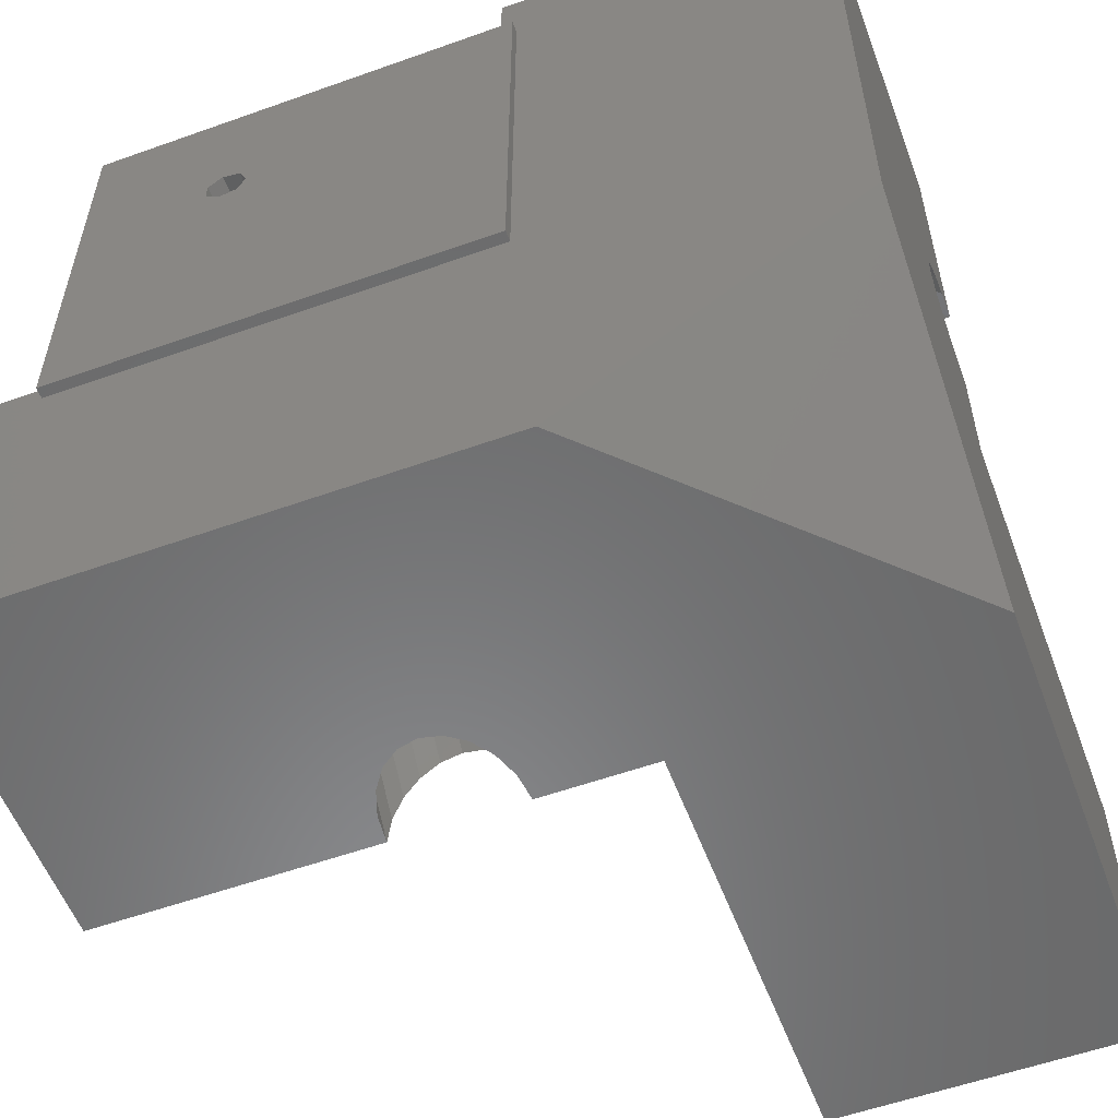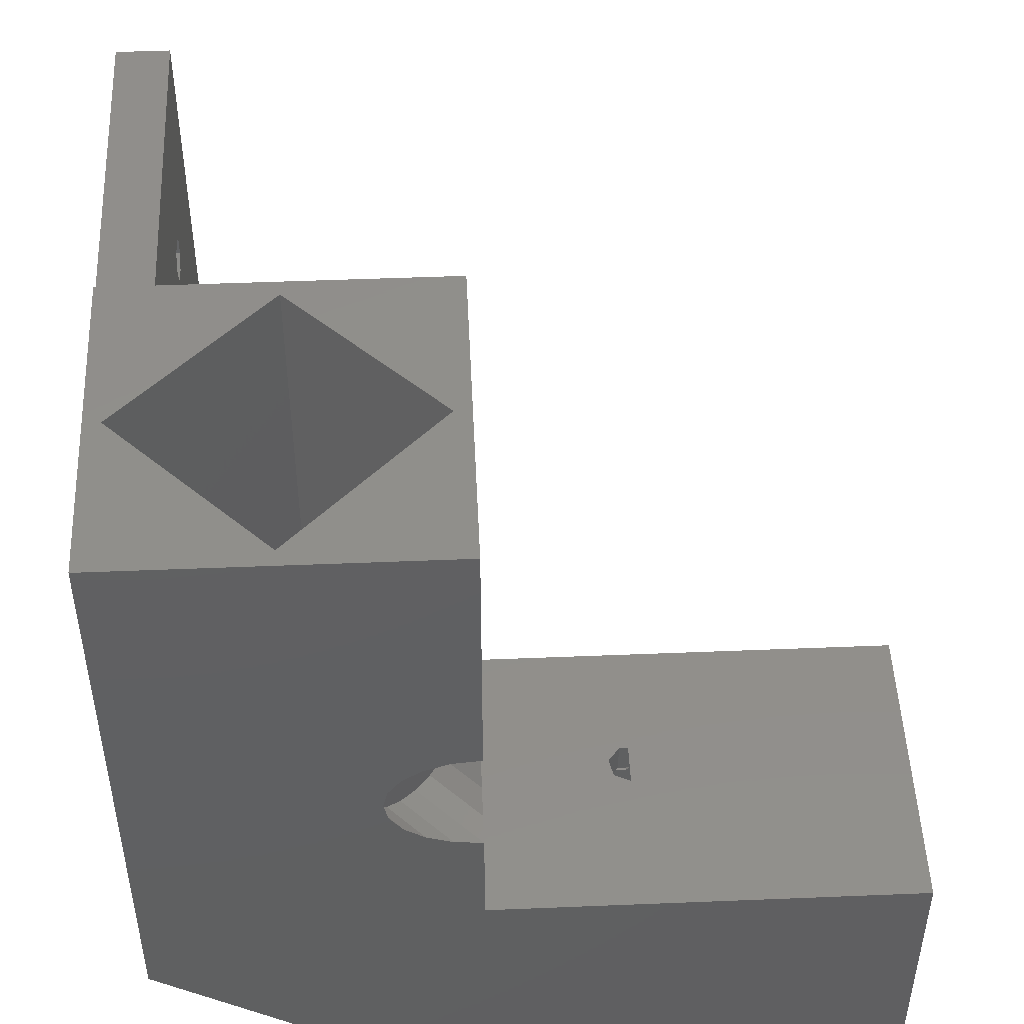
<metadata>
{"format":"stl","ext":"stl","renderer":"f3d","projection":"perspective","resolution":1024,"background":"white","views":[{"elev":-56.2,"azim":20.5,"up":"+Y"},{"elev":48.6,"azim":87.4,"up":"+Y"}]}
</metadata>
<code>
# stl→obj: 364 verts, 758 faces
v -0.4298 12.6 -26.92
v 1.204 12.6 -27.29
v 1.204 9.6 -27.29
v 4.733 12.6 -25.36
v 5.564 12.6 -26.99
v -0.4298 12.6 -30.68
v 1.204 9.6 -30.31
v 1.204 12.6 -30.31
v -0.4298 9.6 -26.92
v -0.4298 9.6 -30.68
v 9.6 9.6 -54.31
v -1.74 12.6 -27.96
v -1.74 12.6 -28.8
v 1.931 12.6 -28.8
v 5.564 12.6 -30.61
v 4.733 12.6 -32.24
v -1.74 12.6 -29.64
v -1.74 9.6 -27.96
v -1.74 9.6 -29.64
v -1.808 12.6 -34.36
v 0 12.6 -34.65
v 15.08 12.6 -54.31
v -10.21 24.07 -15.08
v -6.969 24.07 -11.83
v -8.383 25.36 -15.08
v -8.122 23.24 -10.68
v 15.08 15.08 -15.08
v -10.21 33.53 -15.08
v -6.969 33.53 -11.83
v -8.122 34.36 -10.68
v -8.383 32.24 -15.08
v -10.25 27.29 -8.549
v -7.64 27.29 -5.937
v -9.096 26.92 -9.704
v -8.154 28.8 -5.423
v -10.25 30.31 -8.549
v -7.64 30.31 -5.937
v -8.17 28.8 -10.63
v -9.096 30.68 -9.704
v -10.77 28.8 -8.034
v -11.24 -15.08 15.08
v 15.08 -15.08 -11.24
v 15.08 3.532 15.08
v -12.52 23.24 -15.08
v -9.4 22.95 -9.4
v -12.52 34.36 -15.08
v -9.4 34.65 -9.4
v -12.6 -0.4298 -26.92
v -12.6 1.204 -27.29
v -9.6 -0.4298 -26.92
v -12.6 3.439 -24.07
v -12.6 4.733 -25.36
v -9.6 -1.74 -27.96
v -12.6 -0.4298 -30.68
v -12.6 1.204 -30.31
v -12.6 1.931 -28.8
v -9.6 -0.4298 -30.68
v -9.6 -1.74 -29.64
v -12.6 -1.74 -27.96
v -12.6 -1.74 -28.8
v -12.6 -1.74 -29.64
v -12.6 -1.808 -23.24
v -12.6 8.828e-23 -22.95
v -12.6 0 -22.95
v -12.6 -1.808 -34.36
v -12.6 0 -34.65
v -12.6 8.828e-23 -34.65
v -12.6 12.6 -54.31
v -12.6 -15.08 -15.08
v -12.6 -3.439 -24.07
v -12.6 -4.733 -25.36
v -12.6 -5.564 -26.99
v -12.6 -5.85 -28.8
v -12.6 -5.564 -30.61
v -12.6 1.808 -23.24
v -12.6 12.6 -15.08
v 15.08 -15.08 -54.31
v -12.6 -15.08 -54.31
v -12.6 -4.733 -32.24
v -9.6 -9.6 -54.31
v -12.6 -3.439 -33.53
v -12.6 1.808 -34.36
v -12.6 5.85 -28.8
v -12.6 3.439 -33.53
v -12.6 4.733 -32.24
v -12.6 5.564 -30.61
v -9.6 1.931 -28.8
v -12.6 5.564 -26.99
v -9.6 1.204 -27.29
v -9.6 1.204 -30.31
v -1.808 12.6 -23.24
v -3.439 12.6 -24.07
v -4.733 12.6 -25.36
v -5.564 12.6 -26.99
v -5.85 12.6 -28.8
v -5.564 12.6 -30.61
v 0 12.6 -22.95
v 1.808 12.6 -23.24
v 15.08 12.6 -15.08
v 3.439 12.6 -24.07
v -4.733 12.6 -32.24
v -9.6 9.6 -54.31
v -13.33 26.99 -5.466
v -13.33 30.61 -5.466
v -12.75 25.36 -6.053
v -10.68 23.24 -8.122
v -11.83 24.07 -6.969
v -10.68 34.36 -8.122
v -11.83 33.53 -6.969
v -12.75 32.24 -6.053
v -5.263 28.8 -13.54
v -5.466 30.61 -13.33
v -6.053 32.24 -12.75
v -13.54 28.8 -5.263
v -13.58 13.58 1.066e-15
v -13.58 59.82 1.066e-15
v -7.208e-14 13.58 13.58
v -7.421e-14 13.58 -13.58
v -13.58 13.58 15.08
v -13.58 53.3 15.08
v -13.58 13.58 16.08
v 15.08 59.82 15.08
v -13.58 53.3 16.08
v -5.558 29.64 -8.019
v -5.756e-14 59.82 13.58
v -6.484 30.68 -7.092
v -5.969e-14 59.82 -13.58
v -15.08 -15.08 -15.08
v -15.08 15.08 -15.08
v -15.08 15.08 11.08
v -15.08 22.95 -15.08
v -15.08 23.24 -12.52
v -15.08 24.07 -10.21
v -15.08 25.36 -8.383
v -15.08 26.99 -7.208
v -15.08 28.8 -6.803
v -15.08 30.61 -7.208
v -15.08 53.3 11.08
v -15.08 32.24 -8.383
v -15.08 59.82 15.08
v -15.08 33.53 -10.21
v -15.08 34.36 -12.52
v -15.08 34.65 -15.08
v -15.08 59.82 -15.08
v -15.08 53.3 15.08
v 15.08 59.82 -15.08
v 10.21 33.53 -15.08
v 8.383 32.24 -15.08
v 12.52 34.36 -15.08
v 15.08 34.65 -15.08
v 6.803 28.8 -15.08
v 7.208 26.99 -15.08
v 7.208 30.61 -15.08
v -15.08 -13.58 4.194e-14
v -15.08 -4.407e-14 13.58
v -15.08 -4.194e-14 -13.58
v -15.08 13.58 4.407e-14
v -22.95 -15.08 -15.08
v -22.95 15.08 -15.08
v -23.24 -10.68 -8.122
v -22.95 -9.4 -9.4
v -23.24 -12.52 -15.08
v -23.24 -8.122 -10.68
v -23.24 -15.08 -12.52
v -23.24 10.68 -8.122
v -23.24 15.08 -12.52
v -22.95 9.4 -9.4
v -23.24 12.52 -15.08
v -23.24 8.122 -10.68
v -24.07 -10.21 -15.08
v -24.07 -6.969 -11.83
v -24.07 -11.83 -6.969
v -24.07 -15.08 -10.21
v -24.07 10.21 -15.08
v -24.07 11.83 -6.969
v -24.07 15.08 -10.21
v -24.07 6.969 -11.83
v -25.36 -12.75 -6.053
v -25.36 -15.08 -8.383
v -25.36 -6.053 -12.75
v -25.36 -8.383 -15.08
v -25.36 12.75 -6.053
v -25.36 15.08 -8.383
v -25.36 6.053 -12.75
v -25.36 8.383 -15.08
v -26.87 -9.4 -9.4
v -26.87 9.4 -9.4
v -26.99 -13.33 -5.466
v -26.99 -15.08 -7.208
v -26.99 -5.466 -13.33
v -26.99 -7.208 -15.08
v -26.99 13.33 -5.466
v -26.99 15.08 -7.208
v -26.99 5.466 -13.33
v -26.99 7.208 -15.08
v -27.6 -10.47 -8.332
v -27.6 -7.856 -5.72
v -27.6 -5.72 -7.856
v -26.87 -6.788 -6.788
v -27.6 -8.332 -10.47
v -27.6 10.47 -8.332
v -26.87 6.788 -6.788
v -27.6 5.72 -7.856
v -27.6 8.332 -10.47
v -27.6 7.856 -5.72
v -28.8 -13.54 -5.263
v -28.8 -15.08 -6.803
v -28.8 -5.263 -13.54
v -28.8 -6.803 -15.08
v -28.8 13.54 -5.263
v -28.8 15.08 -6.803
v -28.8 5.263 -13.54
v -28.8 6.803 -15.08
v -29.23 -10.73 -8.069
v -29.23 -8.12 -5.457
v -29.23 -5.457 -8.12
v -29.23 -8.069 -10.73
v -29.23 10.73 -8.069
v -29.23 5.457 -8.12
v -29.23 8.069 -10.73
v -29.23 8.12 -5.457
v -3.439 12.6 -33.53
v -30.54 -6.196 -7.381
v -30.54 -7.381 -6.196
v -30.54 -8.807 -9.993
v -30.54 -9.4 -9.4
v -30.54 -9.993 -8.807
v -30.54 6.196 -7.381
v -30.54 8.807 -9.993
v -30.54 7.381 -6.196
v -30.54 9.993 -8.807
v -30.54 9.4 -9.4
v -30.61 -13.33 -5.466
v -30.61 -15.08 -7.208
v -30.61 -5.466 -13.33
v -30.61 -7.208 -15.08
v -30.61 13.33 -5.466
v -30.61 15.08 -7.208
v -30.61 5.466 -13.33
v -30.61 7.208 -15.08
v -32.24 -12.75 -6.053
v -32.24 -15.08 -8.383
v -32.24 -6.053 -12.75
v -32.24 -8.383 -15.08
v -32.24 12.75 -6.053
v -32.24 15.08 -8.383
v -32.24 6.053 -12.75
v -32.24 8.383 -15.08
v -33.53 -10.21 -15.08
v -33.53 -6.969 -11.83
v -33.53 -11.83 -6.969
v -33.53 -15.08 -10.21
v -33.53 10.21 -15.08
v -33.53 11.83 -6.969
v -33.53 15.08 -10.21
v -33.53 6.969 -11.83
v -34.36 -10.68 -8.122
v -34.36 -8.122 -10.68
v -34.36 -12.52 -15.08
v -34.36 -15.08 -12.52
v -34.36 10.68 -8.122
v -34.36 15.08 -12.52
v -34.36 12.52 -15.08
v -34.36 8.122 -10.68
v -34.65 -15.08 -15.08
v -34.65 -9.4 -9.4
v -34.65 15.08 -15.08
v -34.65 9.4 -9.4
v -37.8 39.73 11.08
v -38.52 38.22 11.08
v -38.52 38.22 16.08
v -37.8 39.73 16.08
v -38.52 41.24 11.08
v -38.52 41.24 16.08
v -40.16 37.84 11.08
v -40.16 37.84 16.08
v -40.16 41.61 11.08
v -40.16 41.61 16.08
v -41.47 38.89 11.08
v -41.47 38.89 16.08
v -41.47 40.56 11.08
v -41.47 40.56 16.08
v -5.558 27.96 -8.019
v 1.808 12.6 -34.36
v 3.439 12.6 -33.53
v 13.58 59.82 -1.066e-15
v 13.58 13.58 -1.066e-15
v 5.423 28.8 -8.154
v 5.937 30.31 -7.64
v 7.092 30.68 -6.484
v 8.019 29.64 -5.558
v -53.3 13.58 15.08
v -53.3 13.58 16.08
v -53.3 15.08 15.08
v -53.3 53.3 16.08
v -53.3 15.08 11.08
v -53.3 53.3 11.08
v -59.82 -13.58 3.492e-14
v -59.82 -3.492e-14 -13.58
v -59.82 -3.705e-14 13.58
v -59.82 -15.08 -15.08
v -59.82 -15.08 15.08
v -59.82 15.08 -15.08
v -59.82 15.08 15.08
v -59.82 13.58 3.705e-14
v -6.484 26.92 -7.092
v -6.803 28.8 -15.08
v -5.466 26.99 -13.33
v -7.208 26.99 -15.08
v -6.053 25.36 -12.75
v -7.208 30.61 -15.08
v 5.937 27.29 -7.64
v -8.17 27.96 -10.63
v -8.17 29.64 -10.63
v -9.6 -9.6 0
v 9.6 -9.6 -54.31
v -9.6 9.6 0
v 9.6 -9.6 0
v 9.6 9.6 0
v 1.931 9.6 -28.8
v 5.85 12.6 -28.8
v 10.21 24.07 -15.08
v 12.52 23.24 -15.08
v 10.63 27.96 -8.17
v 10.63 28.8 -8.17
v 13.33 26.99 -5.466
v 12.75 25.36 -6.053
v 13.54 28.8 -5.263
v 10.68 23.24 -8.122
v 11.83 24.07 -6.969
v 15.08 23.24 -12.52
v 15.08 22.95 -15.08
v 10.68 34.36 -8.122
v 15.08 34.36 -12.52
v 11.83 33.53 -6.969
v 15.08 24.07 -10.21
v 15.08 33.53 -10.21
v 12.75 32.24 -6.053
v 15.08 25.36 -8.383
v 15.08 32.24 -8.383
v 13.33 30.61 -5.466
v 15.08 26.99 -7.208
v 15.08 30.61 -7.208
v 15.08 28.8 -6.803
v 5.263 28.8 -13.54
v 5.466 26.99 -13.33
v 5.466 30.61 -13.33
v 8.034 28.8 -10.77
v 6.053 25.36 -12.75
v 9.4 22.95 -9.4
v 6.053 32.24 -12.75
v 6.969 33.53 -11.83
v 6.969 24.07 -11.83
v 8.122 34.36 -10.68
v 8.549 27.29 -10.25
v 8.122 23.24 -10.68
v 9.4 34.65 -9.4
v 7.092 26.92 -6.484
v 8.549 30.31 -10.25
v 8.383 25.36 -15.08
v 8.019 27.96 -5.558
v 9.704 26.92 -9.096
v 9.704 30.68 -9.096
v 10.63 29.64 -8.17
f 1 2 3
f 1 4 5
f 1 5 2
f 6 7 8
f 9 1 3
f 10 7 6
f 10 11 7
f 12 1 9
f 13 14 15
f 13 15 16
f 17 6 8
f 17 10 6
f 17 13 12
f 17 8 14
f 17 14 13
f 18 12 9
f 18 17 12
f 19 10 17
f 19 17 18
f 19 11 10
f 20 21 22
f 23 24 25
f 23 26 24
f 23 25 27
f 28 29 30
f 28 31 29
f 32 24 26
f 32 33 34
f 32 35 33
f 32 34 24
f 36 37 35
f 36 38 39
f 36 39 37
f 40 36 35
f 40 35 32
f 40 38 36
f 41 42 43
f 44 23 27
f 44 26 23
f 44 45 26
f 46 28 30
f 46 30 47
f 48 49 50
f 48 51 52
f 48 52 49
f 48 50 53
f 54 55 56
f 54 57 55
f 54 58 57
f 59 48 53
f 60 54 56
f 60 59 53
f 60 53 58
f 61 54 60
f 61 60 58
f 61 58 54
f 62 63 64
f 65 66 67
f 65 67 68
f 69 62 70
f 69 70 71
f 69 71 72
f 69 72 73
f 69 73 74
f 69 75 63
f 69 76 75
f 69 63 62
f 69 77 42
f 78 69 74
f 78 79 68
f 78 74 79
f 78 68 80
f 78 80 77
f 78 77 69
f 81 65 68
f 79 81 68
f 74 48 59
f 74 59 60
f 74 60 56
f 74 62 64
f 74 65 81
f 74 70 62
f 74 81 79
f 74 71 70
f 74 72 71
f 74 64 75
f 74 66 65
f 74 75 51
f 74 82 66
f 74 56 83
f 74 51 48
f 74 84 82
f 74 85 84
f 74 86 85
f 74 83 86
f 73 72 74
f 64 63 75
f 66 82 67
f 49 56 87
f 49 52 88
f 49 88 56
f 49 89 50
f 49 87 89
f 55 57 90
f 55 90 56
f 75 76 51
f 82 84 68
f 56 88 83
f 56 90 87
f 76 91 92
f 76 92 93
f 76 93 94
f 76 94 95
f 76 95 96
f 76 97 91
f 76 98 97
f 76 99 100
f 76 100 98
f 68 76 96
f 68 101 22
f 68 96 101
f 68 102 80
f 68 22 102
f 51 76 52
f 84 85 68
f 52 76 88
f 85 86 68
f 88 76 83
f 86 76 68
f 86 83 76
f 67 82 68
f 103 104 105
f 104 32 26
f 104 106 107
f 104 108 47
f 104 40 32
f 104 107 105
f 104 109 108
f 104 110 109
f 104 111 38
f 104 112 111
f 104 113 112
f 104 29 113
f 104 26 45
f 104 30 29
f 104 38 40
f 104 45 106
f 104 47 30
f 114 104 103
f 115 116 117
f 115 117 118
f 115 118 33
f 115 33 35
f 115 35 116
f 119 120 121
f 119 43 122
f 119 122 120
f 121 120 123
f 116 124 118
f 116 125 117
f 116 126 124
f 116 118 127
f 116 37 126
f 116 35 37
f 128 129 129
f 128 69 128
f 128 128 129
f 128 129 69
f 129 130 131
f 129 131 27
f 129 27 27
f 129 76 69
f 129 129 27
f 129 99 76
f 129 27 99
f 130 132 131
f 130 133 132
f 130 134 133
f 130 135 134
f 130 136 135
f 130 137 136
f 130 138 137
f 131 44 27
f 131 132 45
f 131 45 44
f 132 106 45
f 132 133 106
f 133 107 106
f 133 134 107
f 134 105 107
f 134 135 105
f 135 103 105
f 135 136 103
f 136 114 103
f 136 137 114
f 137 104 114
f 137 139 104
f 137 138 140
f 137 140 139
f 139 110 104
f 139 141 110
f 139 140 141
f 141 109 110
f 141 142 109
f 141 140 142
f 142 108 109
f 142 143 108
f 142 140 143
f 143 46 47
f 143 144 46
f 143 140 144
f 143 47 108
f 138 145 140
f 145 120 122
f 145 123 120
f 145 122 140
f 144 28 46
f 144 116 127
f 144 140 116
f 144 127 146
f 144 31 28
f 144 147 148
f 144 149 147
f 144 27 31
f 144 150 149
f 144 146 150
f 144 151 152
f 144 152 27
f 144 153 151
f 144 148 153
f 140 125 116
f 140 122 125
f 154 155 156
f 155 157 156
f 158 129 128
f 159 130 129
f 160 161 158
f 162 129 158
f 162 158 163
f 164 158 128
f 164 160 158
f 163 158 161
f 165 166 167
f 168 159 129
f 168 167 159
f 166 130 159
f 166 159 167
f 169 167 168
f 170 129 162
f 170 162 171
f 172 160 164
f 173 164 128
f 173 172 164
f 171 162 163
f 174 168 129
f 174 169 168
f 175 176 165
f 176 130 166
f 176 166 165
f 177 169 174
f 178 172 173
f 179 173 128
f 179 178 173
f 180 170 171
f 181 129 170
f 181 170 180
f 182 183 175
f 183 130 176
f 183 176 175
f 184 177 185
f 185 177 174
f 186 161 160
f 187 167 169
f 188 178 179
f 189 179 128
f 189 188 179
f 190 181 180
f 191 129 181
f 191 181 190
f 192 193 182
f 193 130 183
f 193 183 182
f 194 184 195
f 195 184 185
f 196 197 186
f 198 154 156
f 198 199 154
f 198 186 199
f 197 154 199
f 197 199 186
f 200 161 186
f 200 163 161
f 200 186 198
f 201 167 187
f 201 165 167
f 201 187 202
f 203 156 202
f 203 202 204
f 205 156 157
f 205 202 156
f 205 201 202
f 204 202 187
f 206 188 189
f 207 206 189
f 208 191 190
f 209 129 191
f 209 191 208
f 210 211 192
f 211 130 193
f 211 193 192
f 212 194 213
f 213 194 195
f 214 196 186
f 214 215 196
f 216 198 156
f 216 200 198
f 217 163 200
f 217 171 163
f 217 200 216
f 215 154 197
f 215 197 196
f 218 165 201
f 218 175 165
f 218 201 205
f 219 156 203
f 219 203 220
f 220 203 204
f 220 204 187
f 221 205 157
f 221 218 205
f 222 20 22
f 223 217 216
f 224 215 214
f 225 217 223
f 226 160 172
f 226 186 160
f 226 214 186
f 226 223 224
f 226 225 223
f 227 214 226
f 227 224 214
f 227 226 224
f 228 219 229
f 228 229 230
f 230 229 231
f 230 231 221
f 229 219 220
f 229 220 232
f 229 232 231
f 232 169 177
f 232 187 169
f 232 220 187
f 231 218 221
f 233 206 207
f 234 233 207
f 235 209 208
f 236 129 209
f 236 174 129
f 236 209 235
f 237 238 210
f 238 130 211
f 238 211 210
f 239 212 240
f 240 212 213
f 241 233 234
f 242 241 234
f 243 236 235
f 244 174 236
f 244 185 174
f 244 195 185
f 244 236 243
f 245 246 237
f 246 130 238
f 246 238 237
f 247 239 248
f 248 239 240
f 249 195 244
f 249 213 195
f 249 240 213
f 249 244 250
f 251 241 242
f 252 251 242
f 250 244 243
f 253 247 248
f 254 255 245
f 255 246 245
f 256 247 253
f 257 251 252
f 257 258 251
f 259 240 249
f 259 248 240
f 259 249 258
f 260 257 252
f 258 172 178
f 258 171 217
f 258 178 188
f 258 180 171
f 258 188 206
f 258 190 180
f 258 206 233
f 258 208 190
f 258 217 225
f 258 225 226
f 258 226 172
f 258 233 241
f 258 235 208
f 258 241 251
f 258 243 235
f 258 249 250
f 258 250 243
f 261 175 218
f 261 177 184
f 261 182 175
f 261 184 194
f 261 192 182
f 261 194 212
f 261 210 192
f 261 212 239
f 261 218 231
f 261 232 177
f 261 231 232
f 261 237 210
f 261 239 247
f 261 245 237
f 261 247 256
f 261 254 245
f 261 262 254
f 263 256 253
f 262 255 254
f 264 256 263
f 264 261 256
f 265 248 259
f 265 253 248
f 265 259 258
f 265 258 266
f 265 263 253
f 265 266 260
f 265 267 263
f 266 257 260
f 266 258 257
f 267 262 261
f 267 264 263
f 268 261 264
f 268 264 267
f 268 267 261
f 269 138 130
f 270 269 130
f 270 271 269
f 271 121 272
f 271 272 269
f 273 138 269
f 273 269 274
f 274 121 123
f 274 269 272
f 274 272 121
f 101 222 22
f 275 270 130
f 275 276 270
f 276 121 271
f 276 271 270
f 277 273 278
f 278 273 274
f 278 274 123
f 279 275 130
f 279 280 275
f 279 281 280
f 280 121 276
f 280 276 275
f 280 281 282
f 281 277 282
f 282 277 278
f 283 118 124
f 94 1 12
f 94 12 13
f 94 13 16
f 94 91 97
f 94 20 222
f 94 92 91
f 94 222 101
f 94 93 92
f 94 97 98
f 94 21 20
f 94 98 100
f 94 284 21
f 94 100 4
f 94 285 284
f 94 4 1
f 94 16 285
f 96 94 101
f 125 286 287
f 125 122 286
f 95 94 96
f 127 287 286
f 127 286 146
f 127 288 289
f 127 289 290
f 127 290 291
f 127 291 287
f 292 41 43
f 292 119 293
f 292 293 294
f 292 43 119
f 293 119 121
f 293 121 280
f 293 280 295
f 293 295 294
f 296 130 246
f 296 246 255
f 296 255 262
f 296 262 267
f 296 279 130
f 296 281 279
f 296 294 297
f 296 297 281
f 294 295 297
f 297 138 273
f 297 273 277
f 297 277 281
f 297 295 138
f 295 123 145
f 295 145 138
f 295 278 123
f 295 280 282
f 295 282 278
f 298 154 299
f 298 300 154
f 301 265 302
f 301 298 299
f 301 302 298
f 301 299 303
f 301 303 265
f 302 41 304
f 302 69 42
f 302 128 69
f 302 189 128
f 302 207 189
f 302 234 207
f 302 242 234
f 302 252 242
f 302 260 252
f 302 265 260
f 302 300 298
f 302 304 300
f 302 42 41
f 299 154 215
f 299 156 305
f 299 216 156
f 299 215 224
f 299 223 216
f 299 224 223
f 299 305 303
f 300 155 154
f 300 305 155
f 300 304 305
f 305 156 219
f 305 157 155
f 305 219 228
f 305 221 157
f 305 228 230
f 305 230 221
f 305 304 303
f 303 267 265
f 303 304 267
f 304 41 292
f 304 292 294
f 304 296 267
f 304 294 296
f 306 118 283
f 307 111 112
f 307 308 111
f 117 125 287
f 309 308 307
f 309 310 308
f 309 307 27
f 311 112 113
f 311 307 112
f 311 27 307
f 118 117 287
f 118 287 312
f 118 288 127
f 118 312 288
f 33 118 306
f 313 308 310
f 313 283 38
f 313 306 283
f 313 38 308
f 38 111 308
f 38 283 314
f 314 283 124
f 314 124 126
f 25 310 309
f 25 24 310
f 25 309 27
f 31 113 29
f 31 311 113
f 31 27 311
f 34 310 24
f 34 306 313
f 34 33 306
f 34 313 310
f 39 126 37
f 39 38 314
f 39 314 126
f 57 102 90
f 58 102 57
f 80 53 315
f 80 58 53
f 80 315 316
f 80 102 58
f 80 316 77
f 315 50 89
f 315 53 50
f 315 89 317
f 315 317 318
f 315 318 316
f 89 87 317
f 90 102 87
f 87 102 317
f 102 18 317
f 102 19 18
f 102 22 11
f 102 11 19
f 317 9 3
f 317 18 9
f 317 3 319
f 317 319 318
f 21 284 22
f 2 14 320
f 2 5 321
f 2 321 14
f 8 320 14
f 3 2 320
f 3 320 319
f 7 320 8
f 7 11 320
f 284 285 22
f 14 321 15
f 320 11 319
f 322 323 27
f 324 325 326
f 324 326 327
f 325 328 326
f 329 330 331
f 329 331 332
f 333 334 335
f 333 150 334
f 330 327 336
f 330 336 331
f 335 337 338
f 335 334 337
f 323 332 27
f 327 326 339
f 327 339 336
f 338 340 341
f 338 337 340
f 326 328 342
f 326 342 339
f 341 343 328
f 341 340 343
f 328 344 342
f 328 343 344
f 286 122 146
f 42 99 27
f 42 22 99
f 42 27 332
f 42 27 27
f 42 332 331
f 42 331 336
f 42 336 339
f 42 339 342
f 42 342 344
f 42 344 122
f 42 122 43
f 77 22 42
f 344 343 122
f 343 340 146
f 343 146 122
f 340 337 146
f 337 334 146
f 334 150 146
f 100 99 4
f 285 16 22
f 4 99 5
f 16 99 22
f 16 15 99
f 345 346 151
f 345 347 346
f 345 151 347
f 288 312 348
f 288 348 289
f 346 347 349
f 346 349 152
f 346 152 151
f 347 325 348
f 347 329 350
f 347 333 335
f 347 335 338
f 347 338 341
f 347 341 328
f 347 328 325
f 347 351 352
f 347 151 153
f 347 353 349
f 347 352 354
f 347 153 351
f 347 348 355
f 347 356 353
f 347 354 357
f 347 355 329
f 347 350 356
f 347 357 333
f 5 99 321
f 15 321 99
f 312 287 358
f 312 358 355
f 312 355 348
f 289 348 359
f 289 359 290
f 349 353 360
f 349 360 152
f 351 153 148
f 351 148 352
f 353 322 360
f 353 356 322
f 352 147 354
f 352 148 147
f 358 287 361
f 358 361 362
f 358 362 355
f 290 359 363
f 290 363 291
f 152 360 27
f 361 324 362
f 361 287 291
f 361 291 324
f 291 325 324
f 291 364 325
f 291 363 364
f 348 325 359
f 356 323 322
f 356 350 323
f 354 147 149
f 354 149 357
f 360 322 27
f 355 330 329
f 355 362 330
f 359 325 363
f 350 329 332
f 350 332 323
f 357 149 150
f 357 150 333
f 316 318 11
f 316 11 77
f 318 319 11
f 11 22 77
f 362 324 327
f 362 327 330
f 363 325 364

</code>
